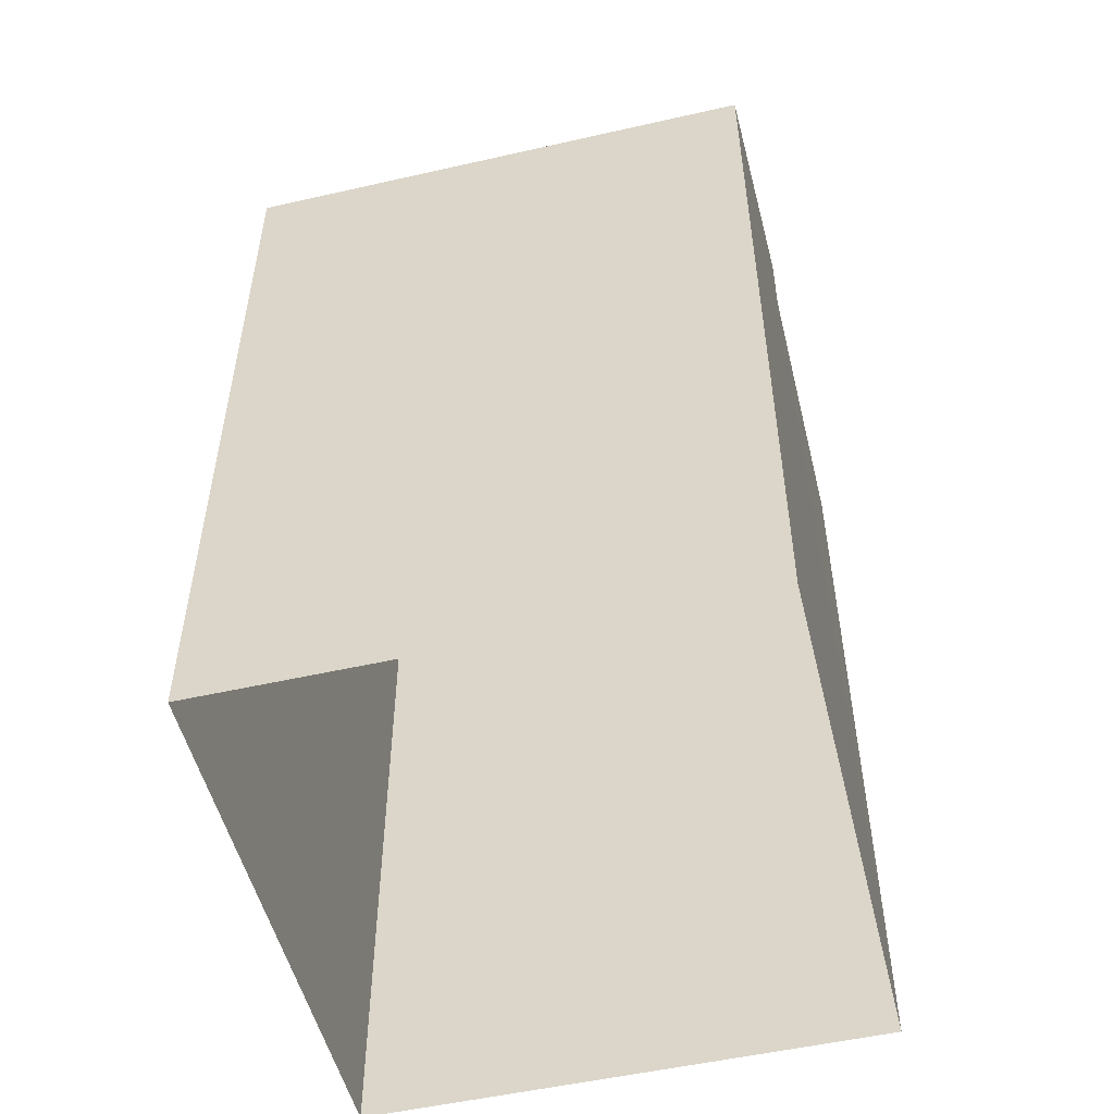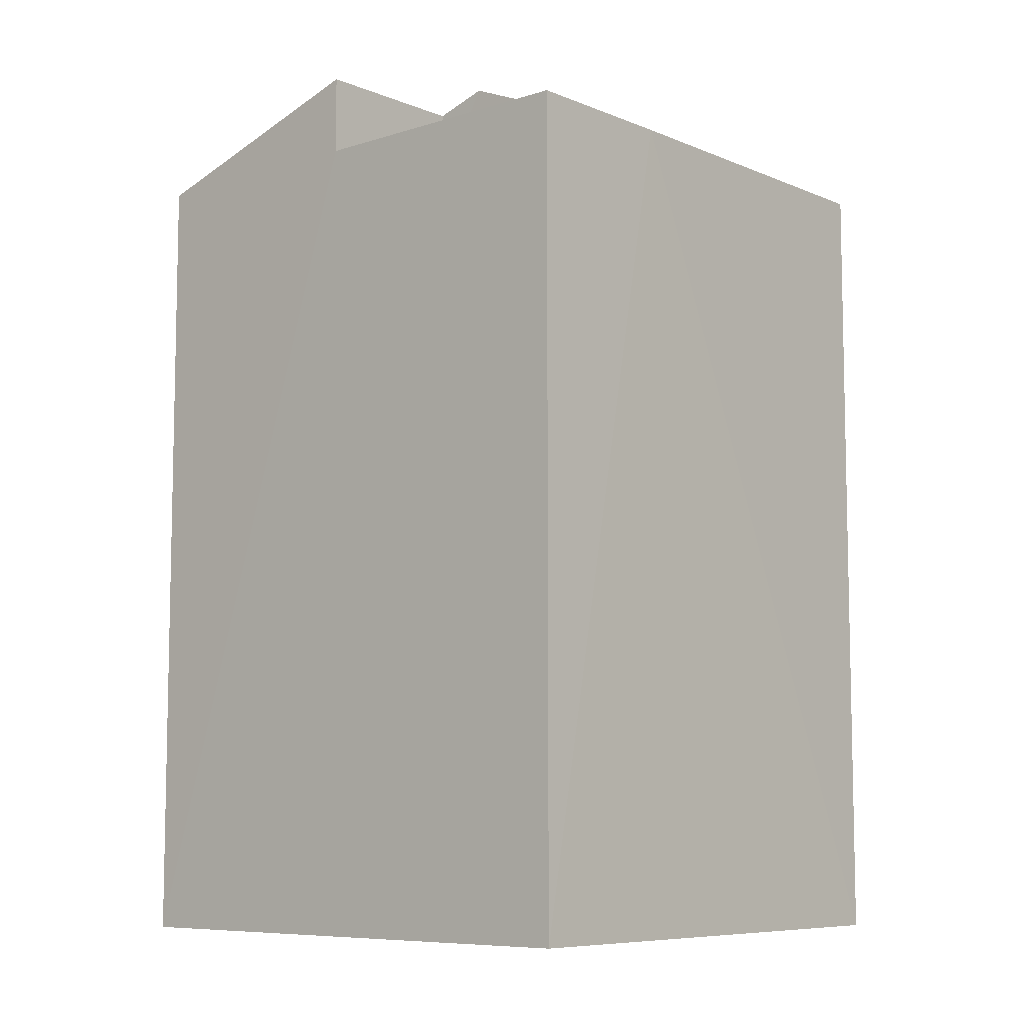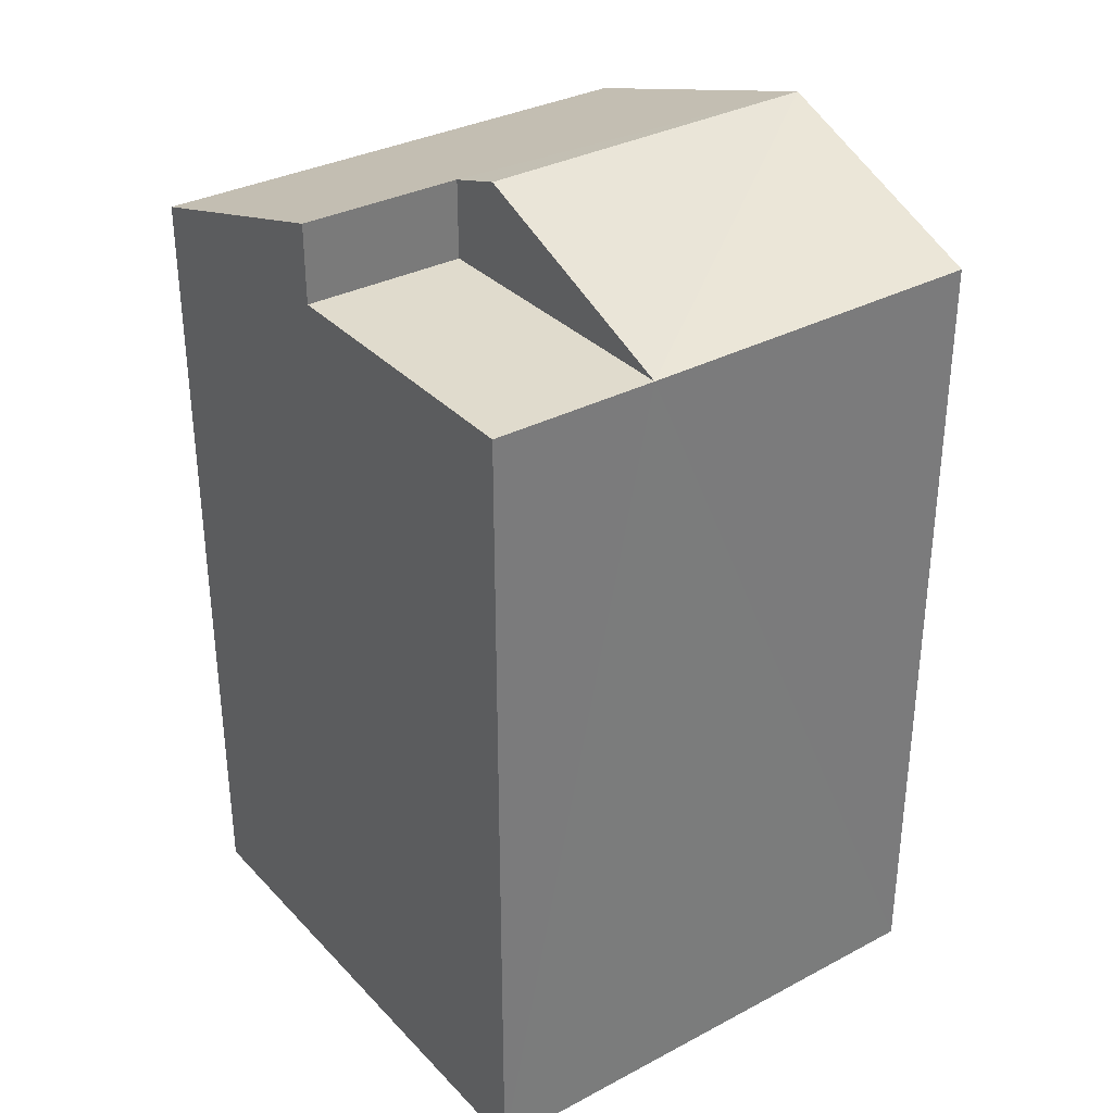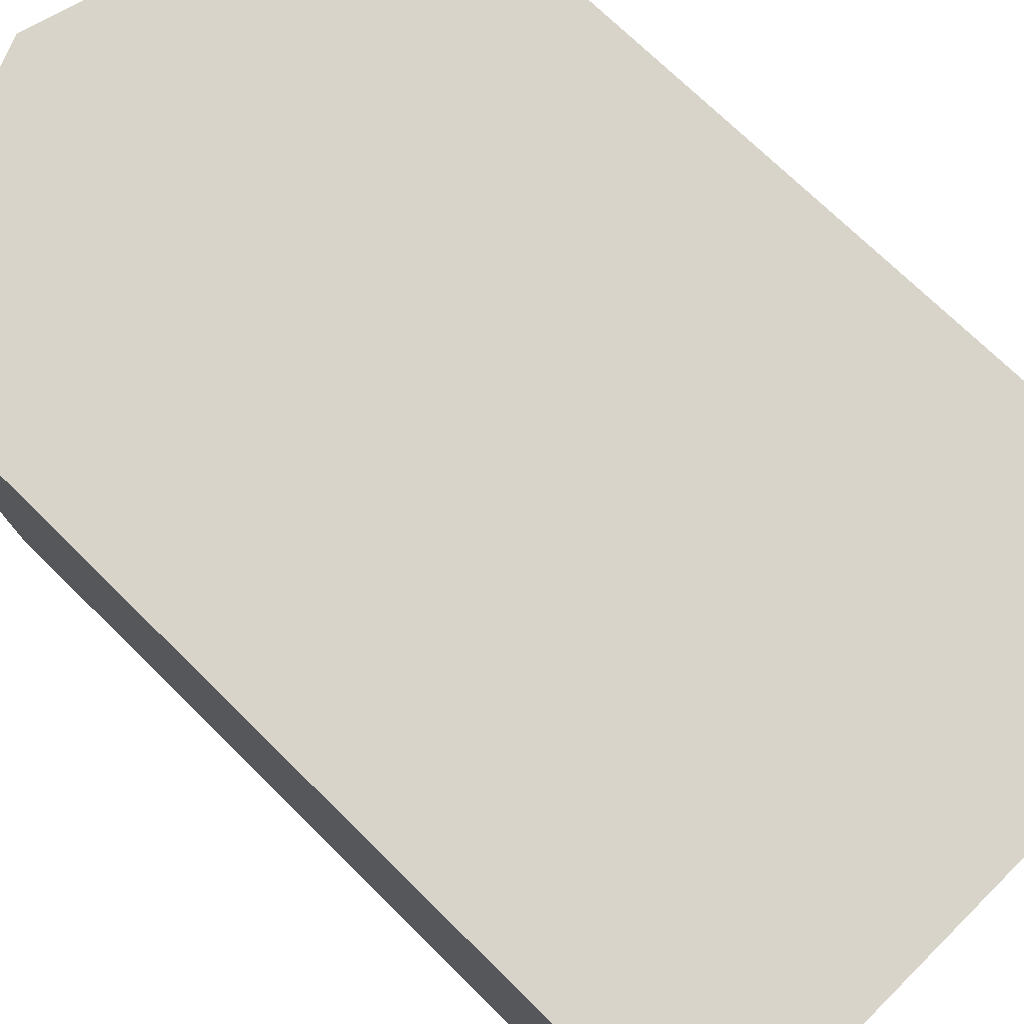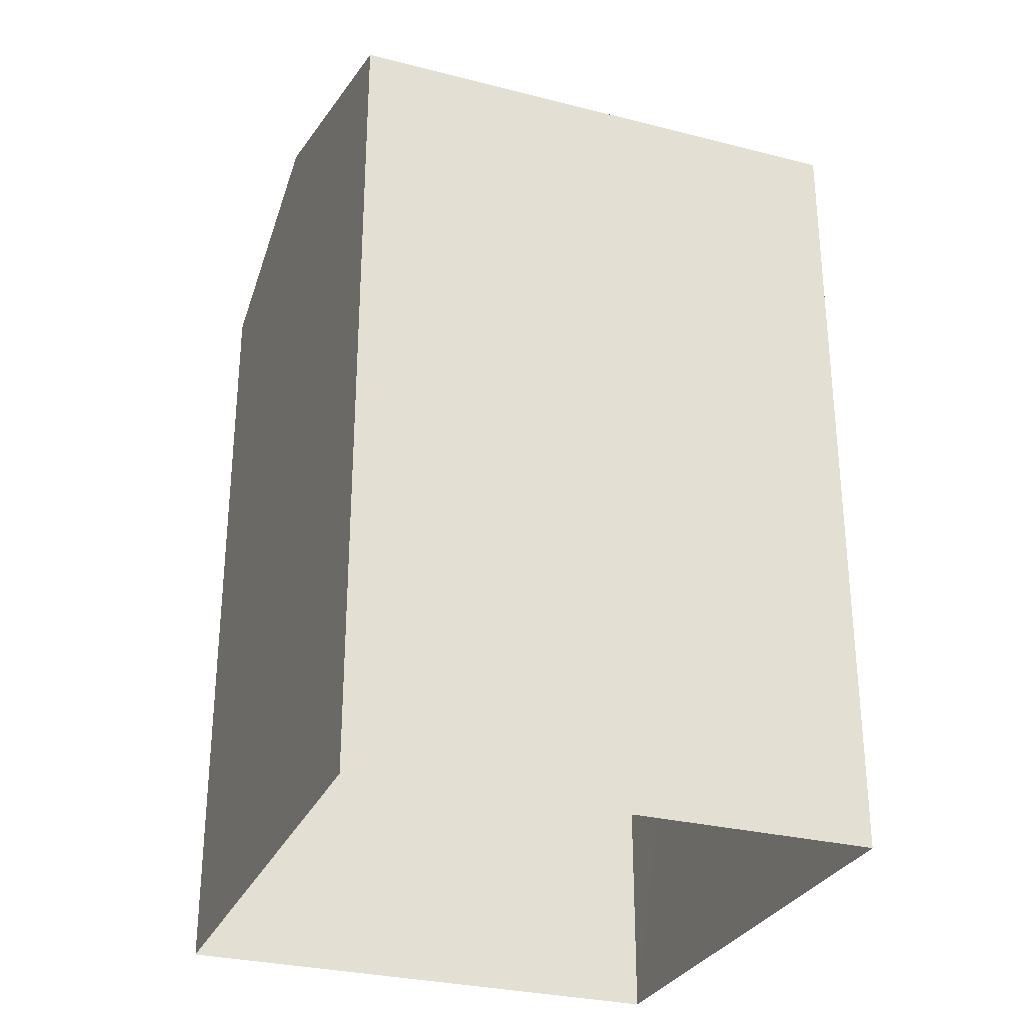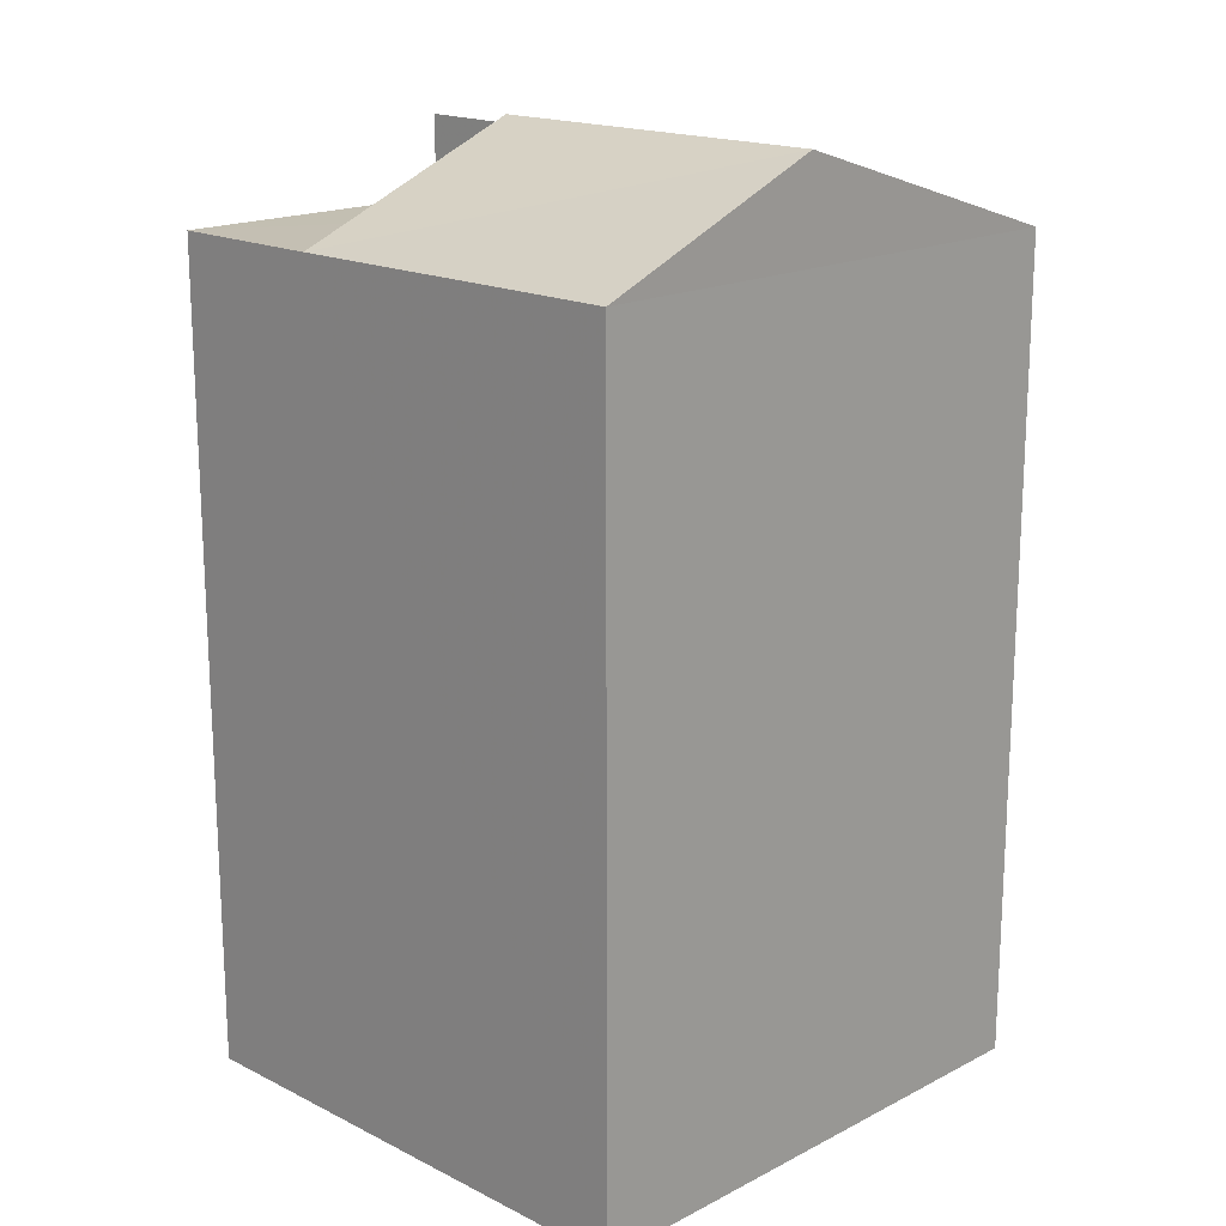
<metadata>
{"format":"obj","ext":"obj","renderer":"f3d","projection":"perspective","resolution":1024,"background":"white","views":[{"elev":-52.1,"azim":-81.6,"up":"+Z"},{"elev":-7.9,"azim":35.8,"up":"+Z"},{"elev":33.3,"azim":48.7,"up":"+Z"},{"elev":70.0,"azim":135.1,"up":"+Y"},{"elev":-29.3,"azim":-116.2,"up":"+Z"},{"elev":17.5,"azim":129.3,"up":"+Z"}]}
</metadata>
<code>
v -3.74e+05 -1.046e+05 23.26
v -3.74e+05 -1.046e+05 23.26
v -3.74e+05 -1.046e+05 23.26
v -3.74e+05 -1.046e+05 23.26
v -3.74e+05 -1.046e+05 33.89
v -3.74e+05 -1.046e+05 33.89
v -3.74e+05 -1.046e+05 33.69
v -3.74e+05 -1.046e+05 33.69
v -3.74e+05 -1.046e+05 32.77
v -3.74e+05 -1.046e+05 32.77
v -3.74e+05 -1.046e+05 32.77
v -3.74e+05 -1.046e+05 32.77
v -3.74e+05 -1.046e+05 32.77
v -3.74e+05 -1.046e+05 32.77
v -3.74e+05 -1.046e+05 32.77
f 1 2 3
f 1 4 2
f 5 6 7
f 8 7 9
f 9 7 10
f 7 6 10
f 11 12 13
f 11 14 12
f 6 13 15
f 6 5 13
f 9 2 4
f 9 10 2
f 3 2 15
f 15 10 6
f 15 2 10
f 3 13 1
f 1 13 12
f 15 13 3
f 11 5 7
f 11 13 5
f 14 7 8
f 14 11 7
f 12 14 1
f 1 14 4
f 4 14 9
f 14 8 9

</code>
